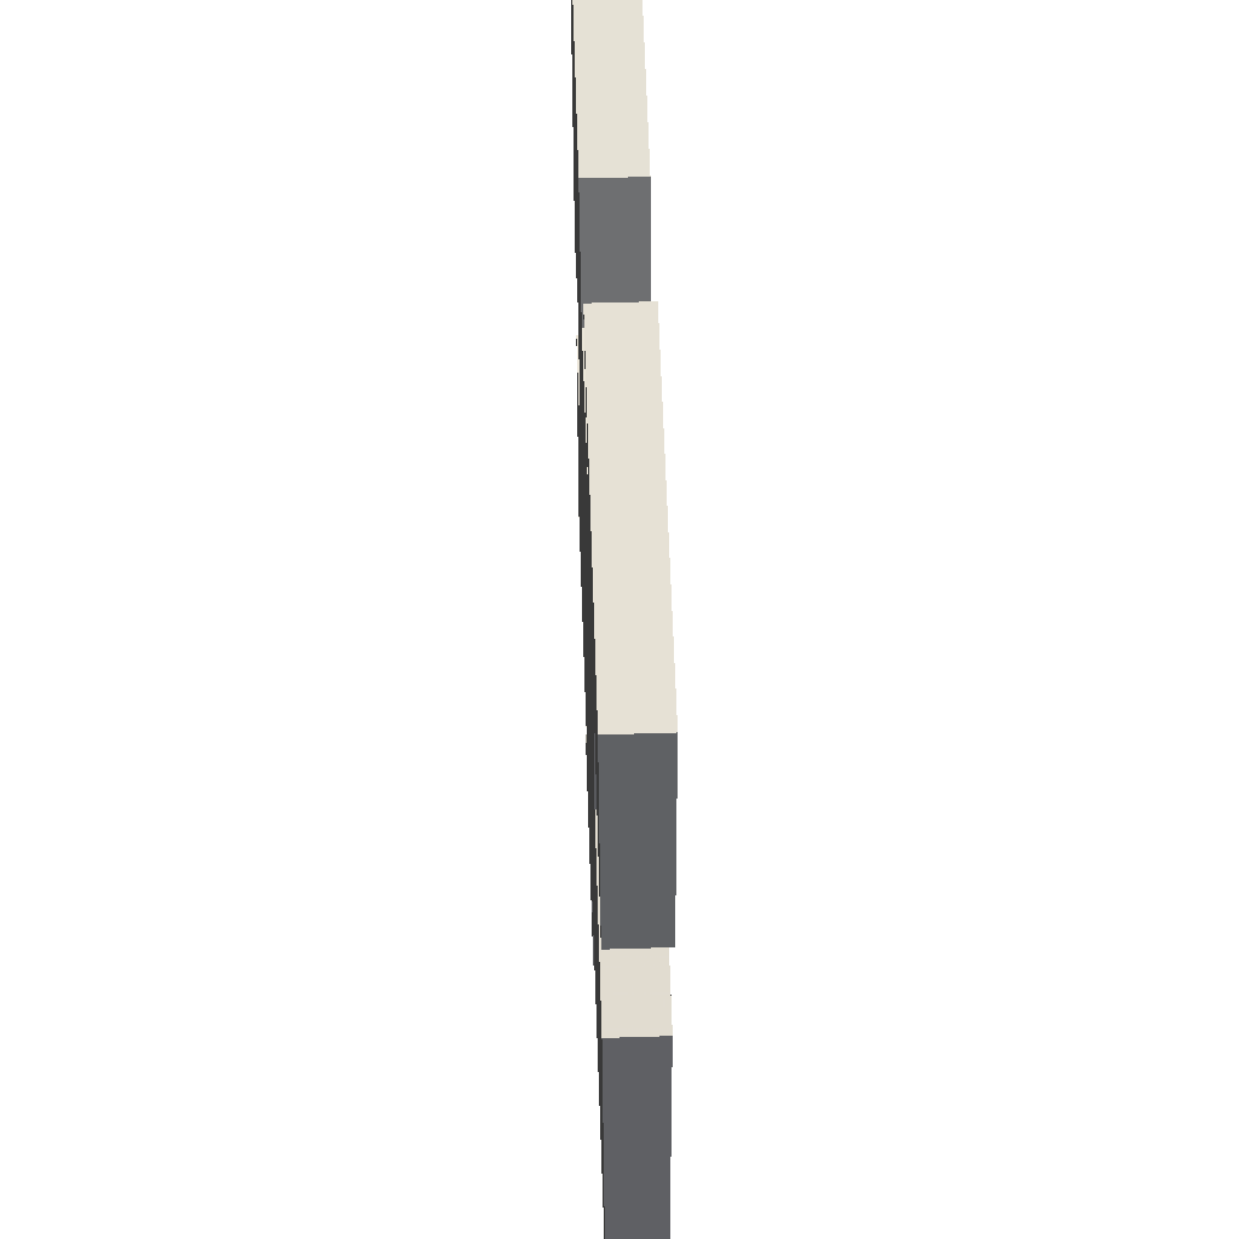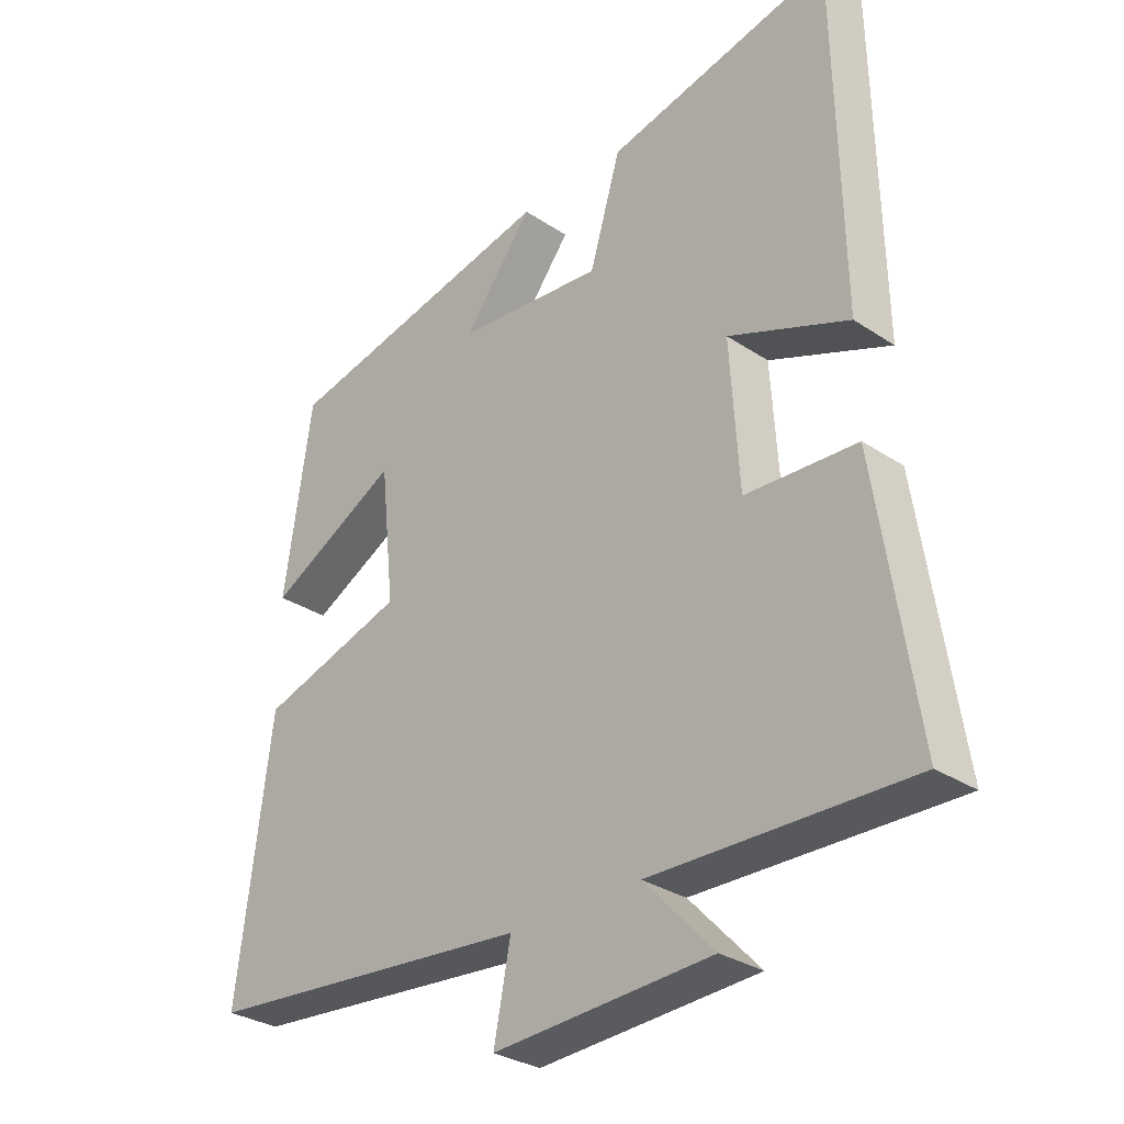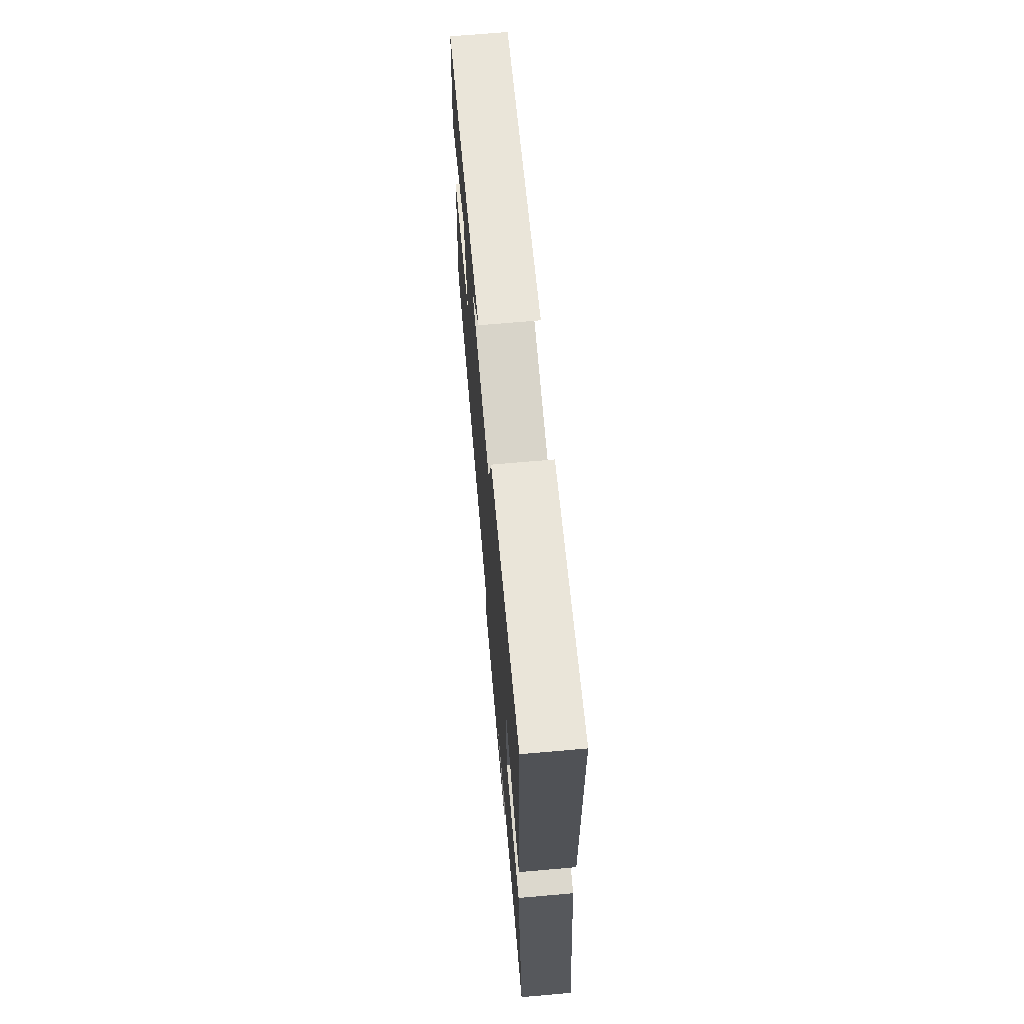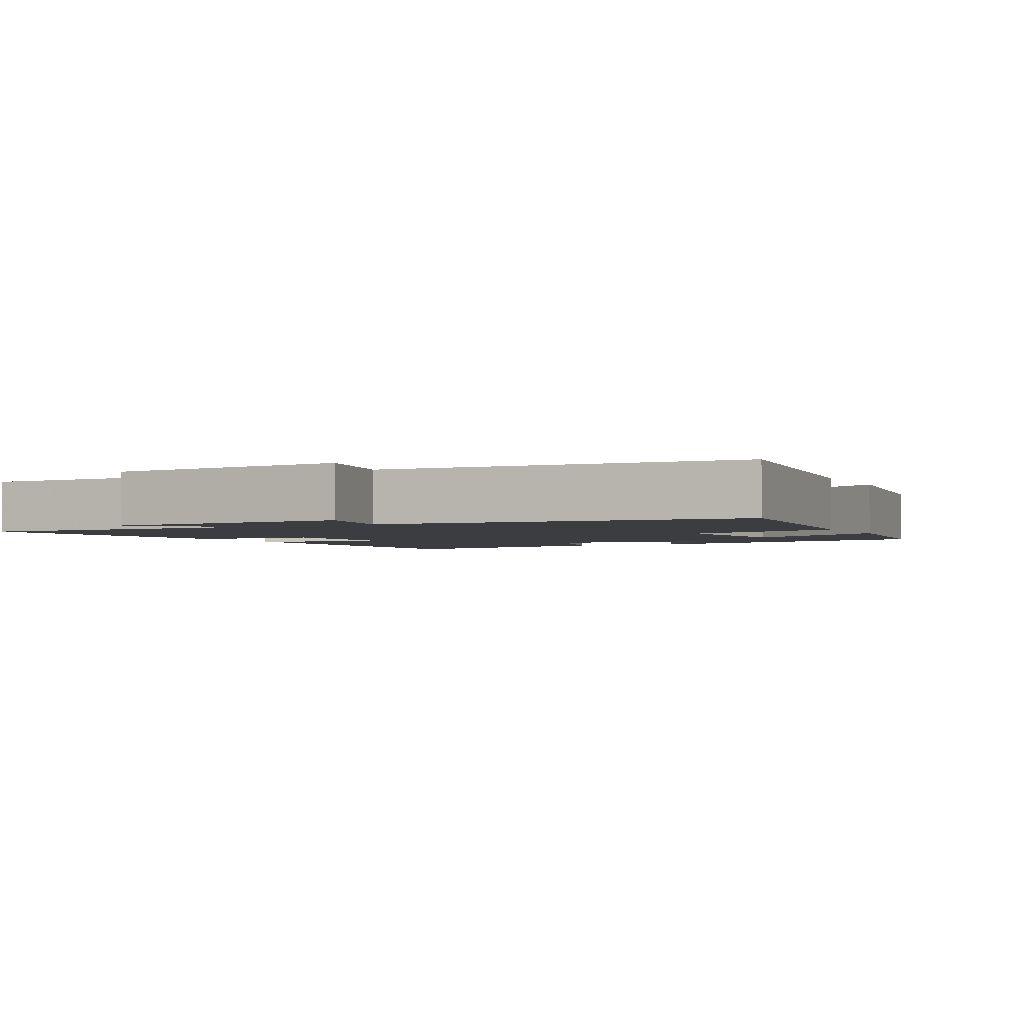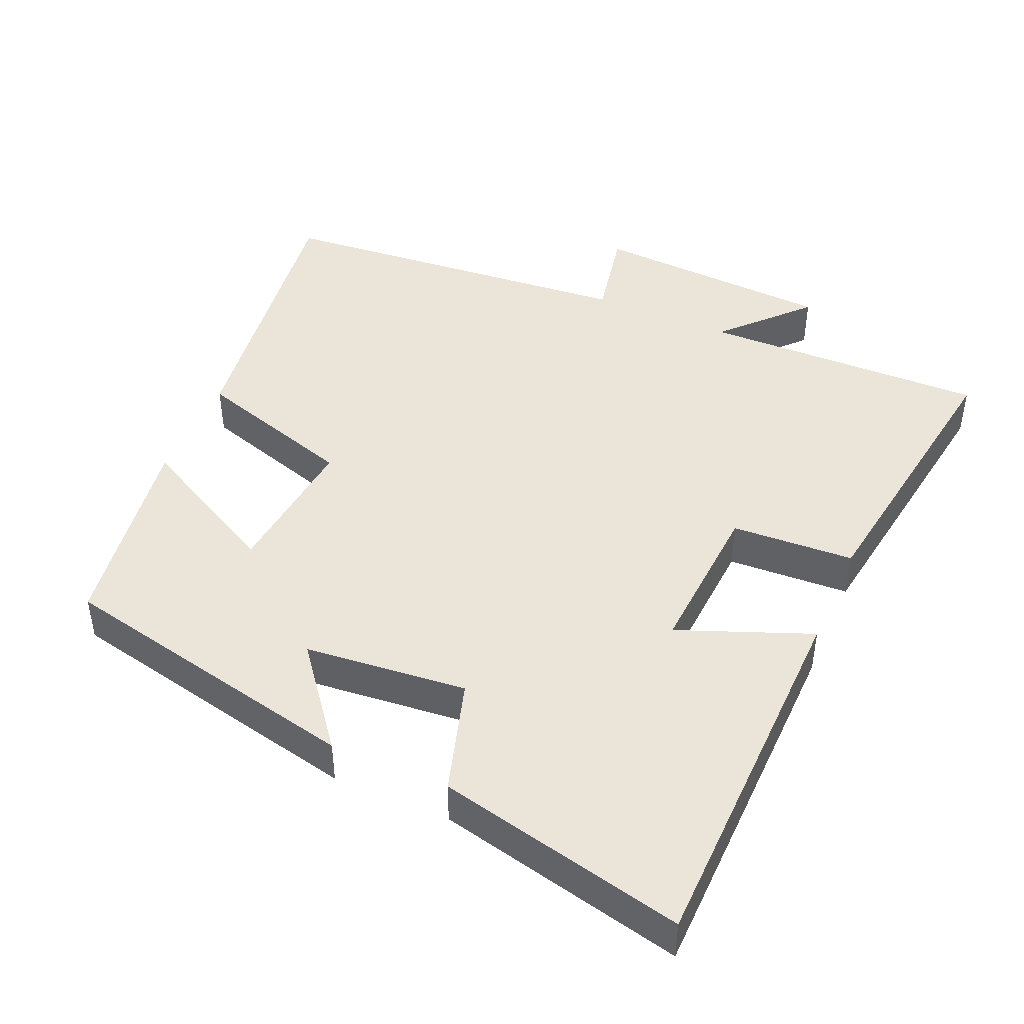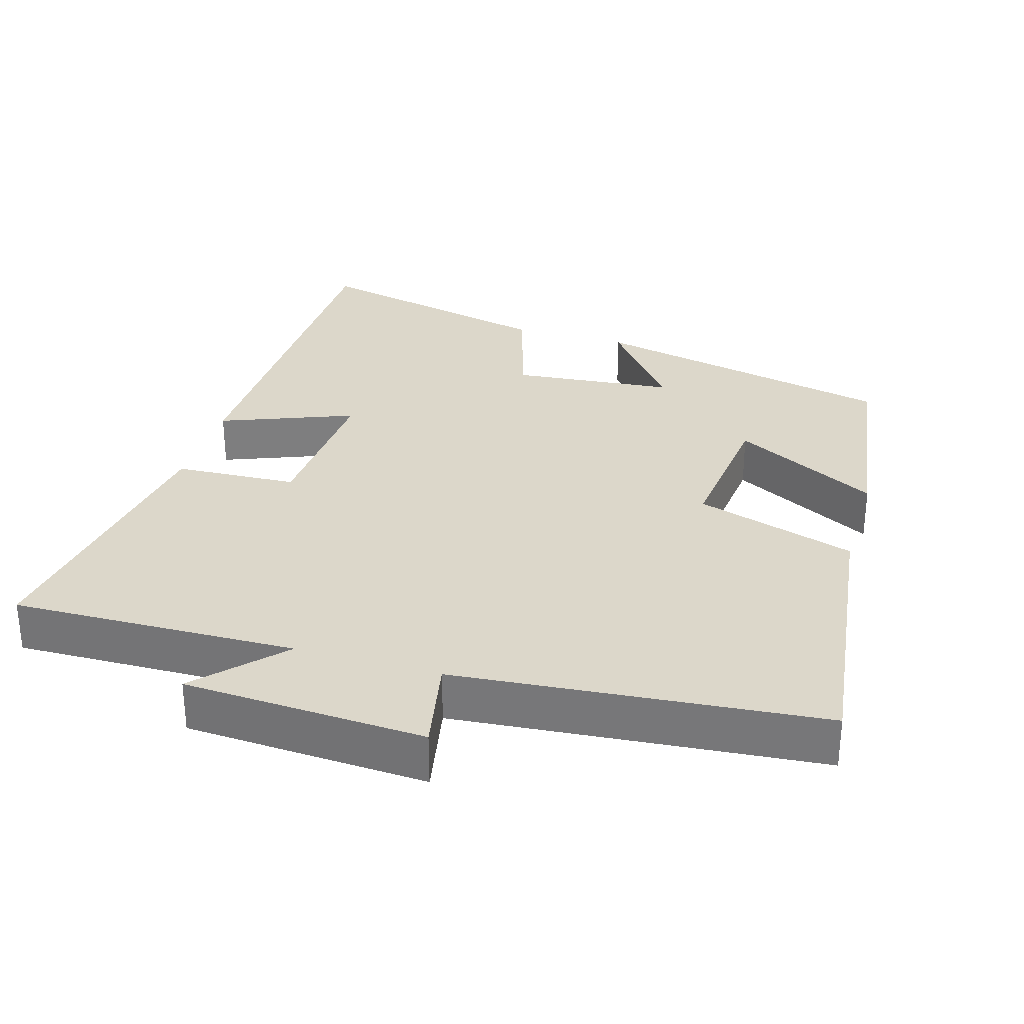
<metadata>
{"format":"obj","ext":"obj","renderer":"f3d","projection":"perspective","resolution":1024,"background":"white","views":[{"elev":52.3,"azim":-92.0,"up":"+Z"},{"elev":-30.4,"azim":46.2,"up":"+Z"},{"elev":69.6,"azim":85.0,"up":"+Z"},{"elev":-2.5,"azim":-152.5,"up":"+Y"},{"elev":45.0,"azim":23.5,"up":"+Y"},{"elev":30.8,"azim":-163.5,"up":"+Y"}]}
</metadata>
<code>
v -0.457 0.07 0.406
v -0.026 0.07 0.5
v -0.134 0.07 0.362
v 0.094 0.07 0.34
v 0.142 0.07 0.5
v 0.49 0.07 0.58
v 0.5 0.07 0.056
v 0.314 0.07 0.129
v 0.328 0.07 -0.093
v 0.5 0.07 -0.102
v 0.561 0.07 -0.509
v 0.162 0.07 -0.5
v 0.27 0.07 -0.615
v -0.068 0.07 -0.633
v -0.042 0.07 -0.5
v -0.553 0.07 -0.454
v -0.5 0.07 -0.051
v -0.274 0.07 0.019
v -0.296 0.07 0.225
v -0.5 0.07 0.117
v -0.457 0 0.406
v -0.026 0 0.5
v -0.134 0 0.362
v 0.094 0 0.34
v 0.142 0 0.5
v 0.49 0 0.58
v 0.5 0 0.056
v 0.314 0 0.129
v 0.328 0 -0.093
v 0.5 0 -0.102
v 0.561 0 -0.509
v 0.162 0 -0.5
v 0.27 0 -0.615
v -0.068 0 -0.633
v -0.042 0 -0.5
v -0.553 0 -0.454
v -0.5 0 -0.051
v -0.274 0 0.019
v -0.296 0 0.225
v -0.5 0 0.117
f 19 20 1 2
f 15 16 17 18
f 15 18 19
f 12 13 14 15
f 12 15 19
f 9 10 11 12
f 8 9 12 19
f 5 6 7 8
f 4 5 8
f 3 4 8 19
f 2 3 19
f 22 21 40 39
f 38 37 36 35
f 39 38 35
f 35 34 33 32
f 39 35 32
f 32 31 30 29
f 39 32 29 28
f 28 27 26 25
f 28 25 24
f 39 28 24 23
f 39 23 22
f 1 21 22 2
f 2 22 23 3
f 3 23 24 4
f 4 24 25 5
f 5 25 26 6
f 6 26 27 7
f 7 27 28 8
f 8 28 29 9
f 9 29 30 10
f 10 30 31 11
f 11 31 32 12
f 12 32 33 13
f 13 33 34 14
f 14 34 35 15
f 15 35 36 16
f 16 36 37 17
f 17 37 38 18
f 18 38 39 19
f 19 39 40 20
f 20 40 21 1

</code>
